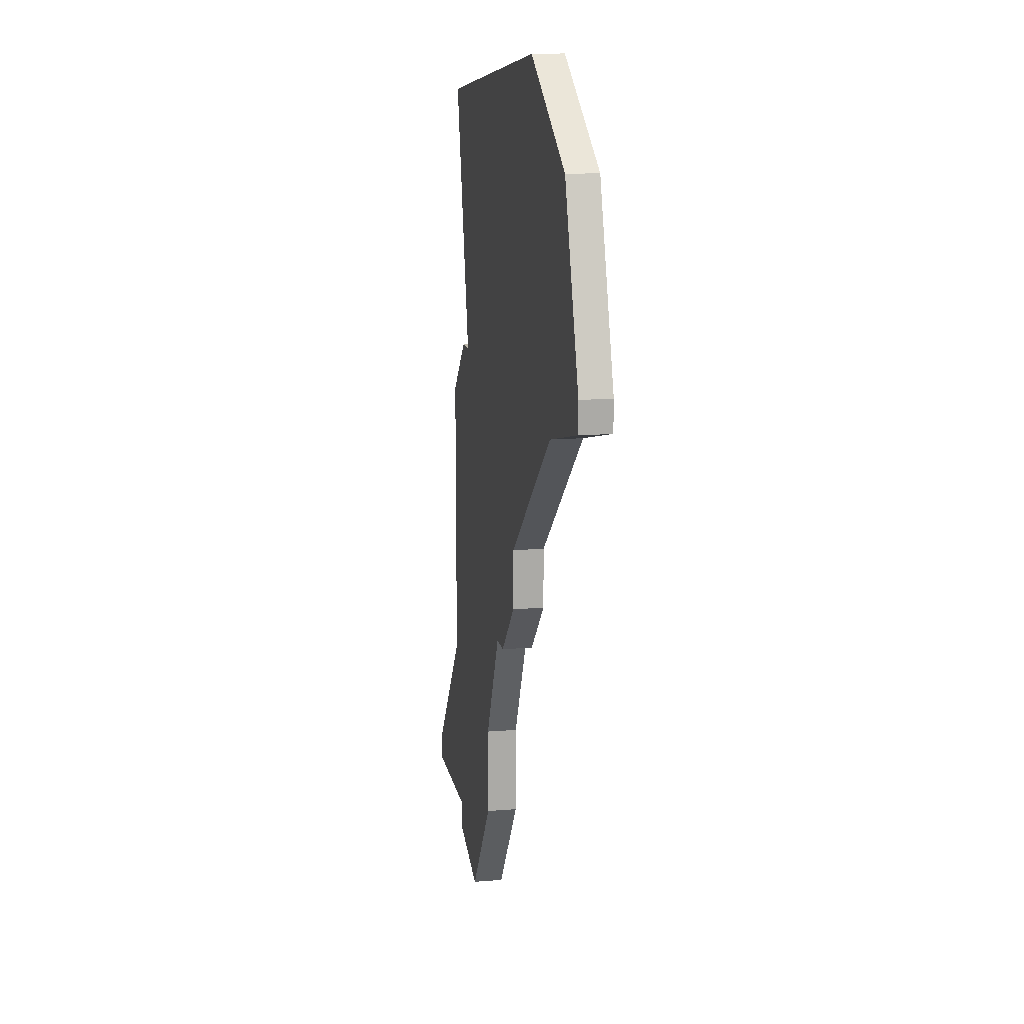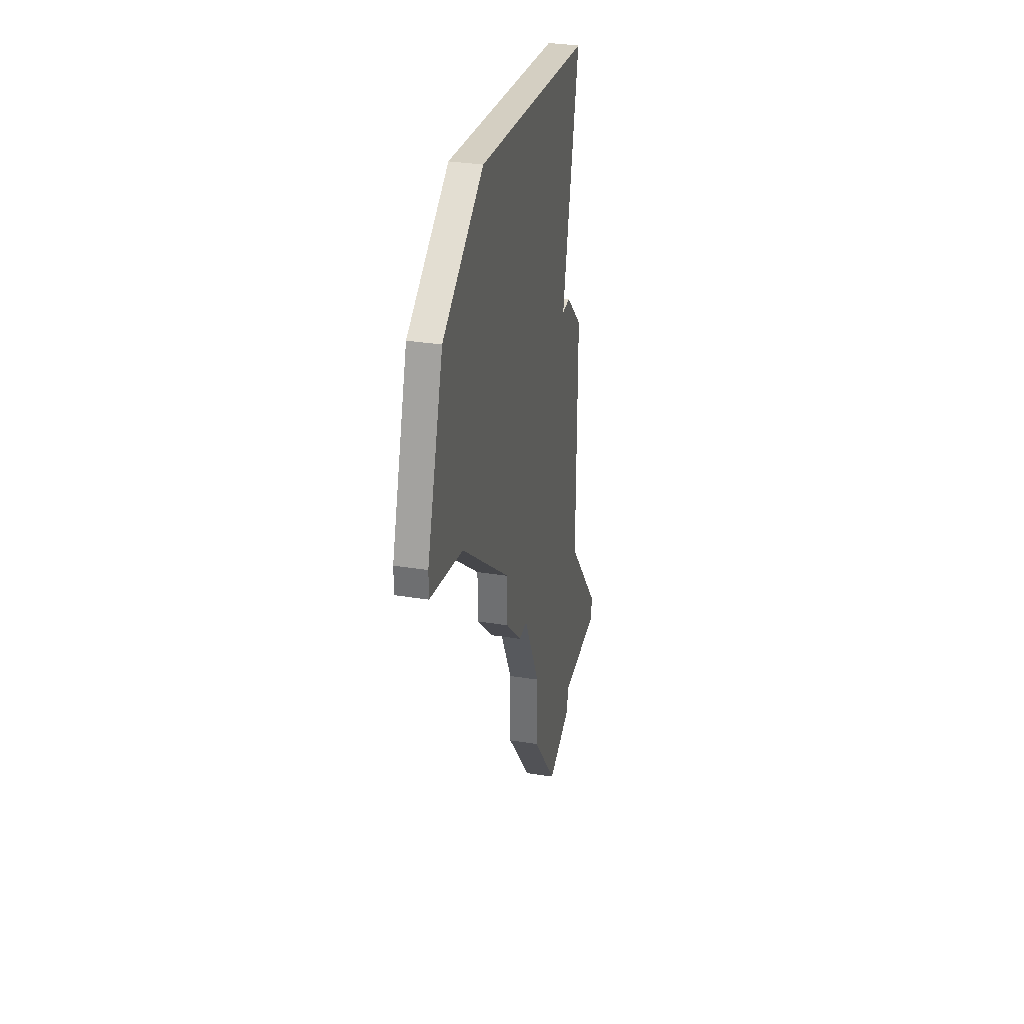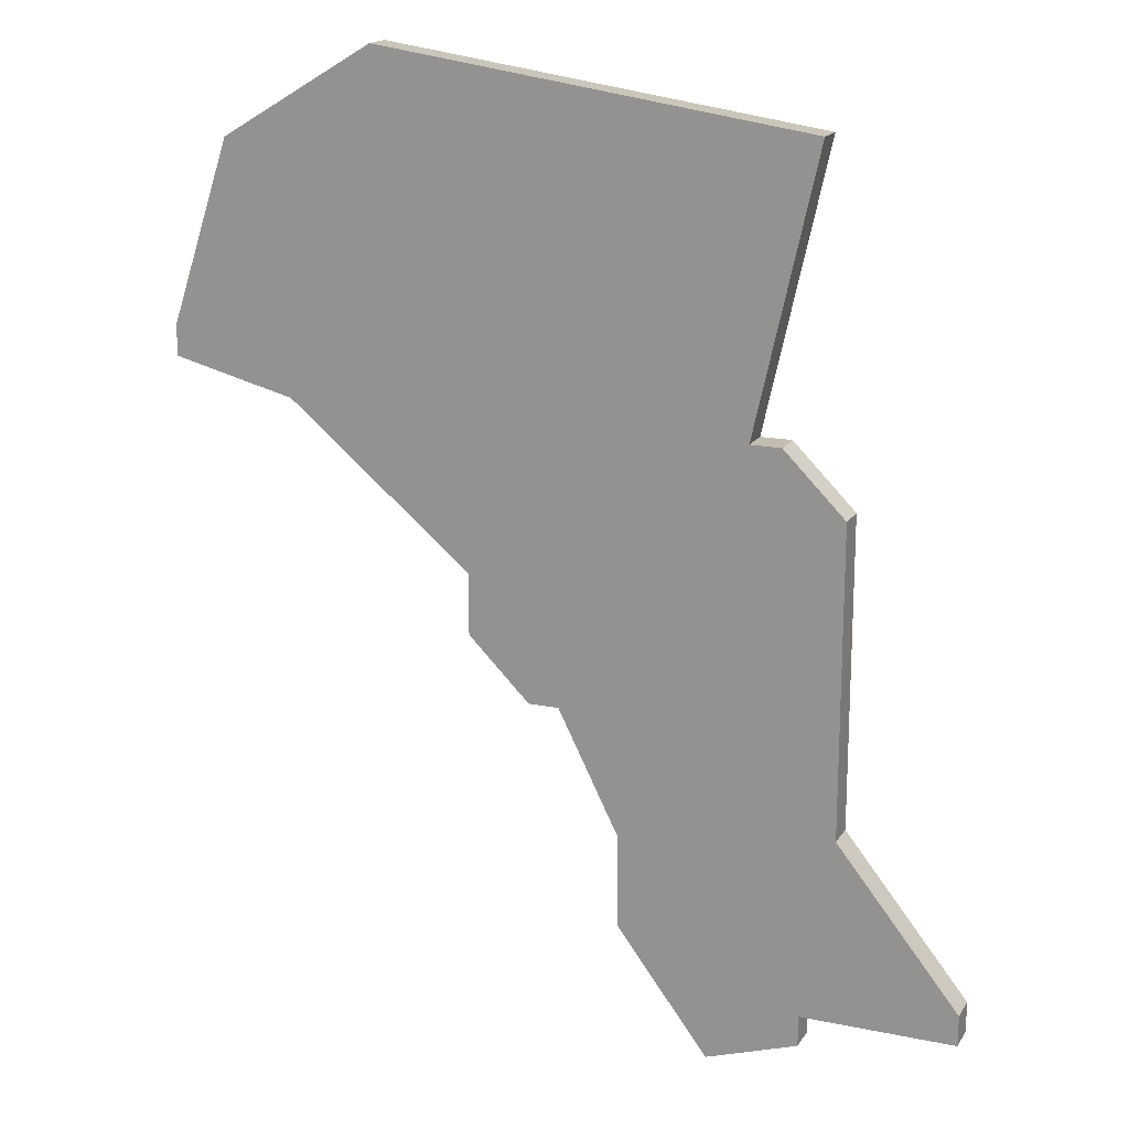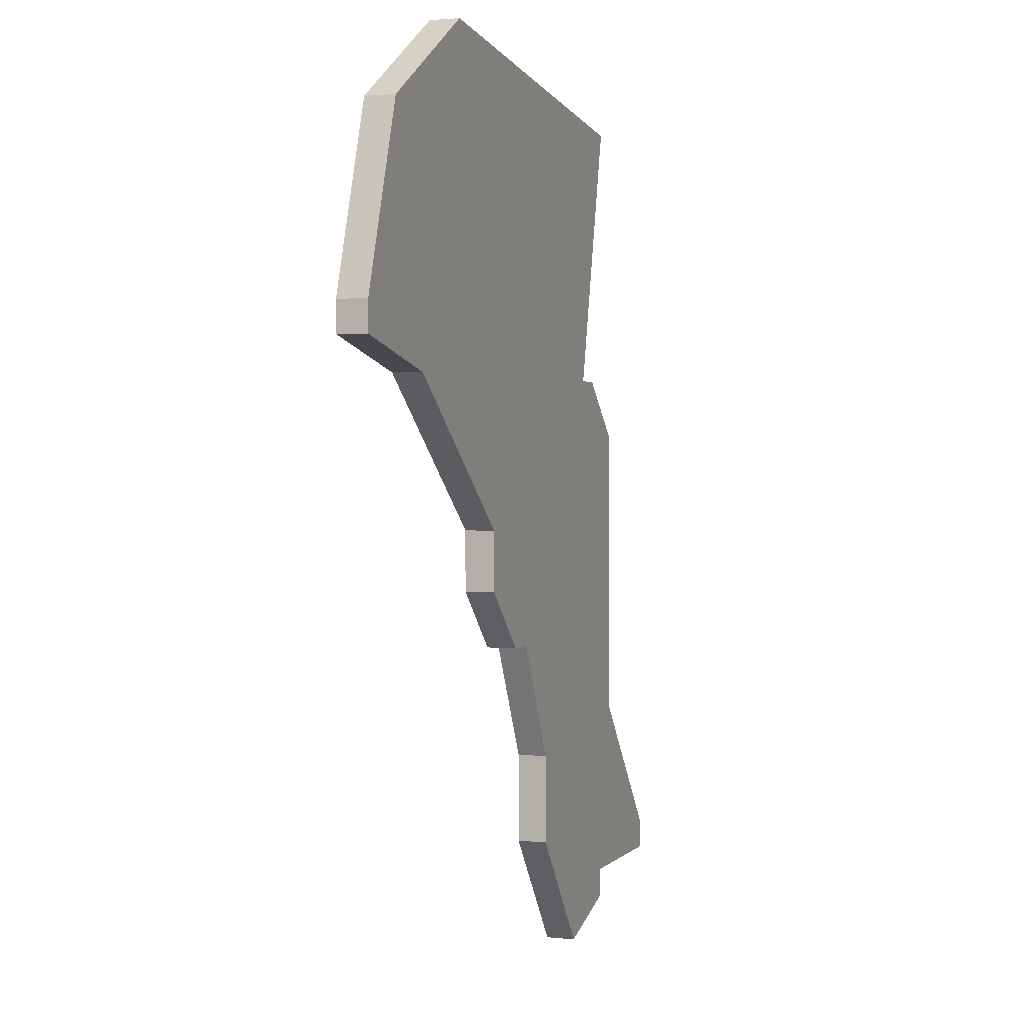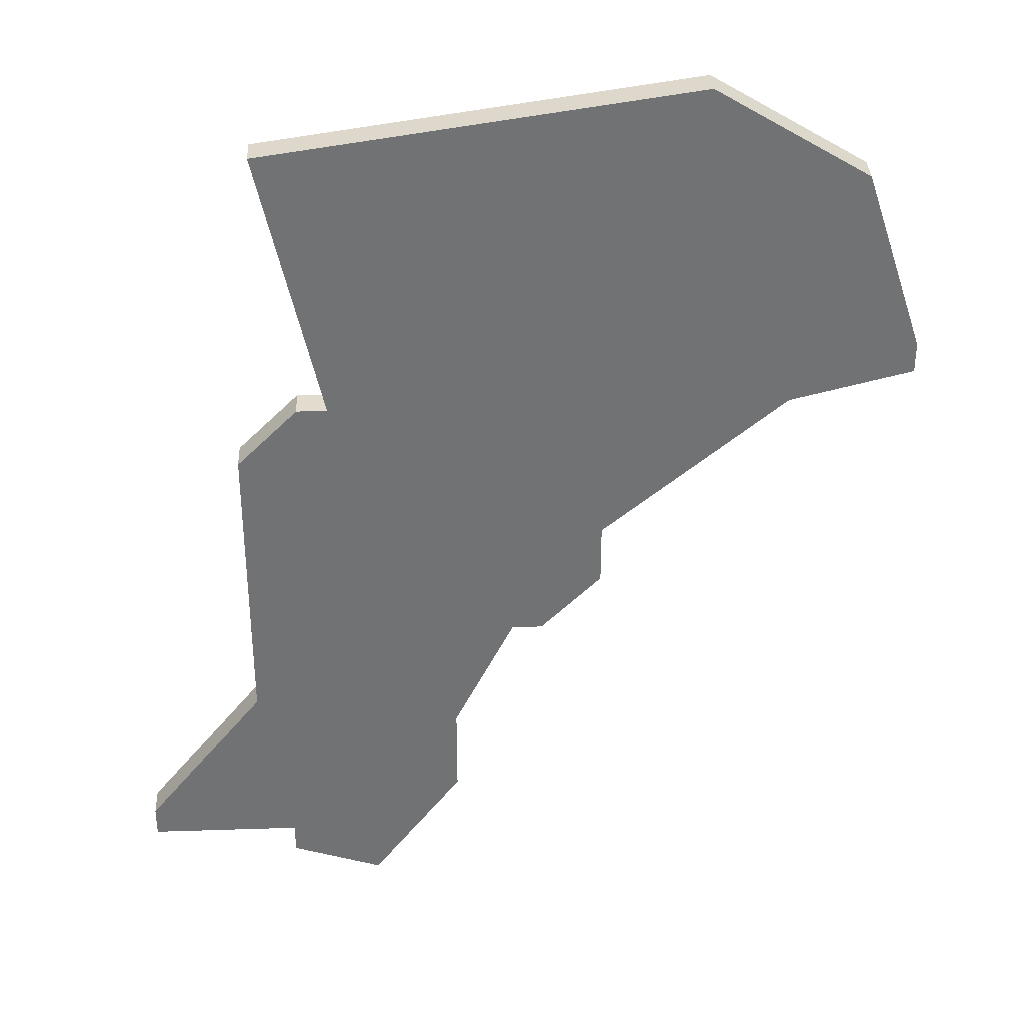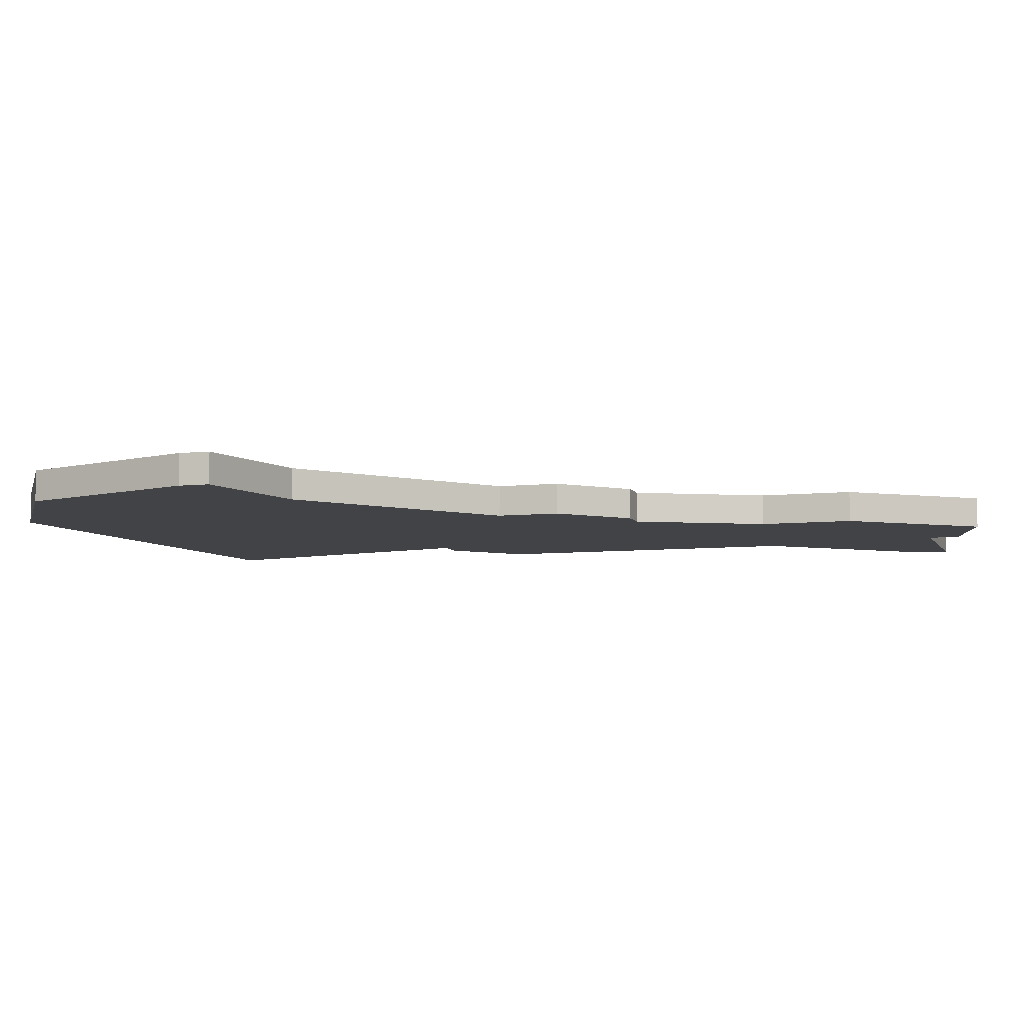
<metadata>
{"format":"obj","ext":"obj","renderer":"f3d","projection":"perspective","resolution":1024,"background":"white","views":[{"elev":14.4,"azim":-100.3,"up":"+Y"},{"elev":33.3,"azim":-77.6,"up":"+Y"},{"elev":17.4,"azim":22.4,"up":"+Y"},{"elev":2.1,"azim":-69.6,"up":"+Y"},{"elev":34.7,"azim":177.5,"up":"+Y"},{"elev":-7.1,"azim":-72.6,"up":"+Z"}]}
</metadata>
<code>
v 1569 -1282 0
v 1569 -1282 1
v 1568 -1282 0
v 1568 -1282 1
v 1551 -1274 0
v 1551 -1274 1
v 1559 -1289 0
v 1559 -1289 1
v 1559 -1287 0
v 1559 -1287 1
v 1567 -1302 0
v 1567 -1302 1
v 1575 -1299 0
v 1575 -1299 1
v 1575 -1300 0
v 1575 -1300 1
v 1549 -1280 0
v 1549 -1280 1
v 1549 -1281 0
v 1549 -1281 1
v 1556 -1271 0
v 1556 -1271 1
v 1564 -1298 0
v 1564 -1298 1
v 1564 -1295 0
v 1564 -1295 1
v 1571 -1284 0
v 1571 -1284 1
v 1571 -1294 0
v 1571 -1294 1
v 1562 -1291 0
v 1562 -1291 1
v 1570 -1273 0
v 1570 -1273 1
v 1570 -1300 0
v 1570 -1300 1
v 1570 -1301 0
v 1570 -1301 1
v 1553 -1282 0
v 1553 -1282 1
v 1561 -1291 0
v 1561 -1291 1
f 31 7 9
f 7 31 41
f 9 39 3
f 39 19 17
f 21 39 5
f 17 5 39
f 39 21 3
f 3 31 9
f 35 37 11
f 13 15 35
f 29 13 35
f 35 23 29
f 1 27 3
f 27 31 3
f 21 33 3
f 27 29 31
f 25 29 23
f 31 29 25
f 11 23 35
f 10 8 32
f 42 32 8
f 4 40 10
f 18 20 40
f 6 40 22
f 40 6 18
f 4 22 40
f 10 32 4
f 12 38 36
f 36 16 14
f 36 14 30
f 30 24 36
f 4 28 2
f 4 32 28
f 4 34 22
f 32 30 28
f 24 30 26
f 26 30 32
f 36 24 12
f 22 34 21
f 21 34 33
f 6 22 5
f 5 22 21
f 18 6 17
f 17 6 5
f 20 18 19
f 19 18 17
f 40 20 39
f 39 20 19
f 10 40 9
f 9 40 39
f 8 10 7
f 7 10 9
f 42 8 41
f 41 8 7
f 32 42 31
f 31 42 41
f 26 32 25
f 25 32 31
f 24 26 23
f 23 26 25
f 12 24 11
f 11 24 23
f 38 12 37
f 37 12 11
f 36 38 35
f 35 38 37
f 16 36 15
f 15 36 35
f 14 16 13
f 13 16 15
f 30 14 29
f 29 14 13
f 28 30 27
f 27 30 29
f 2 28 1
f 1 28 27
f 34 4 33
f 33 4 3
f 4 2 3
f 3 2 1

</code>
